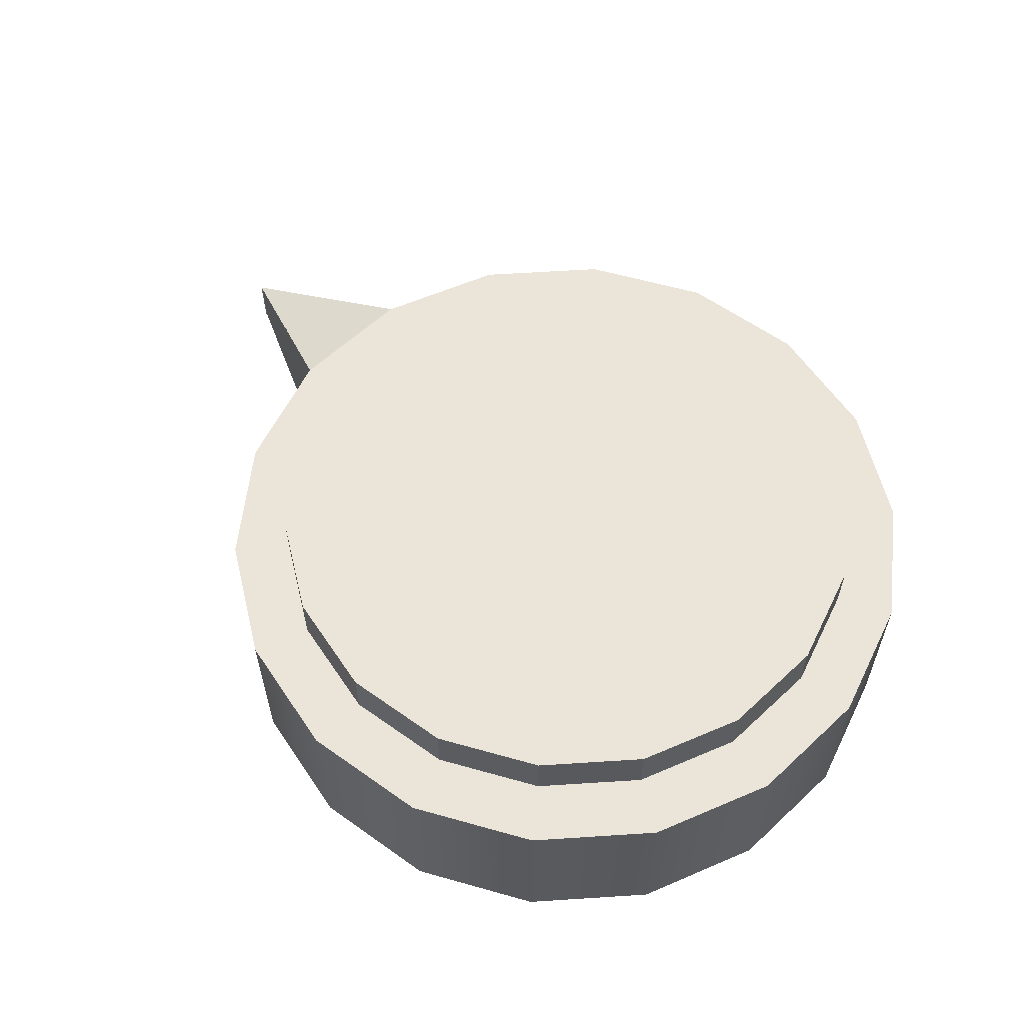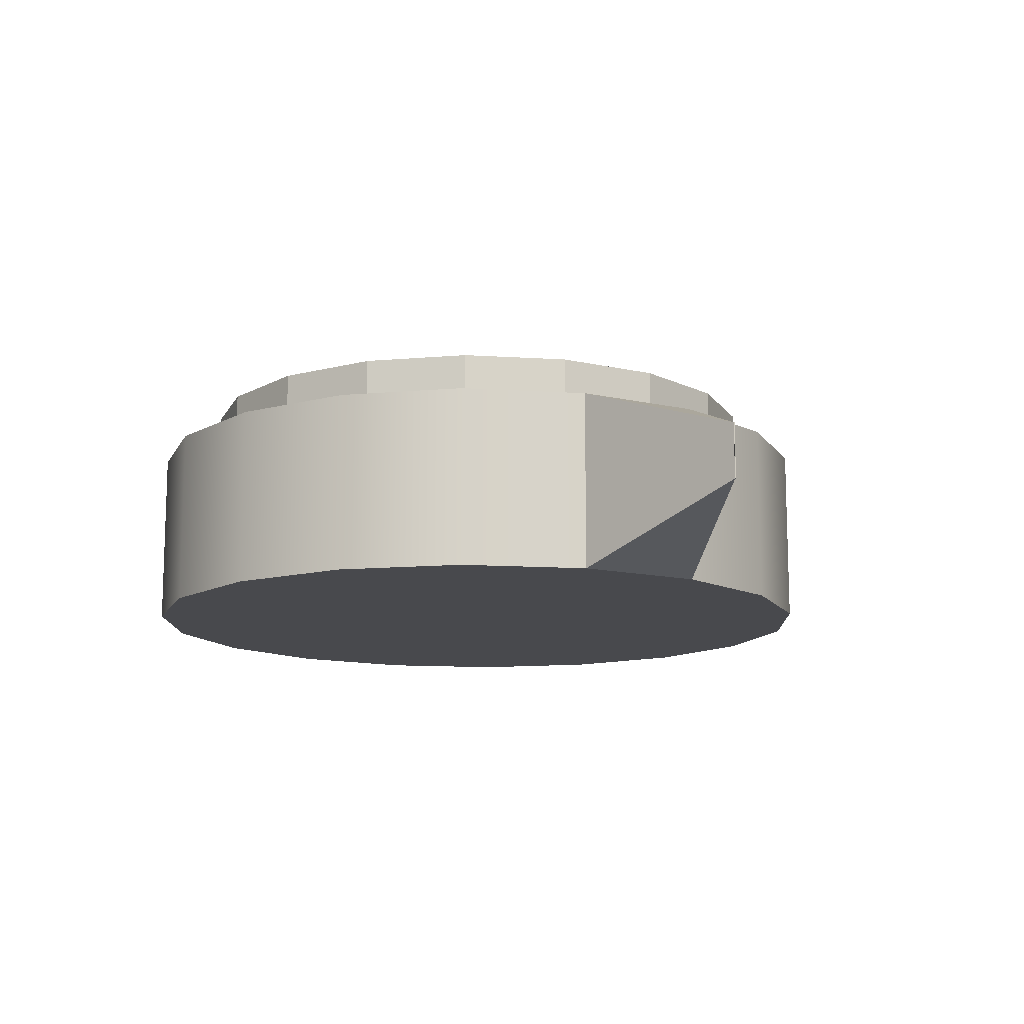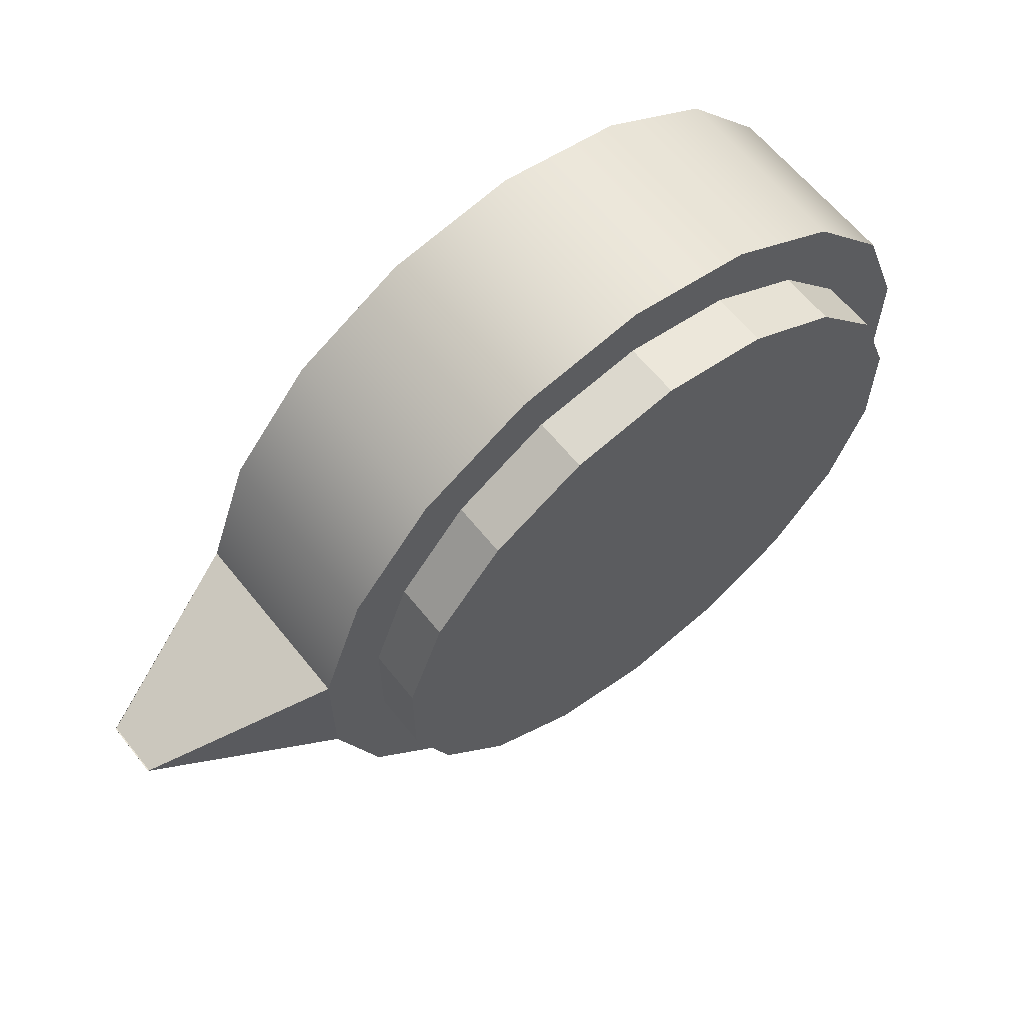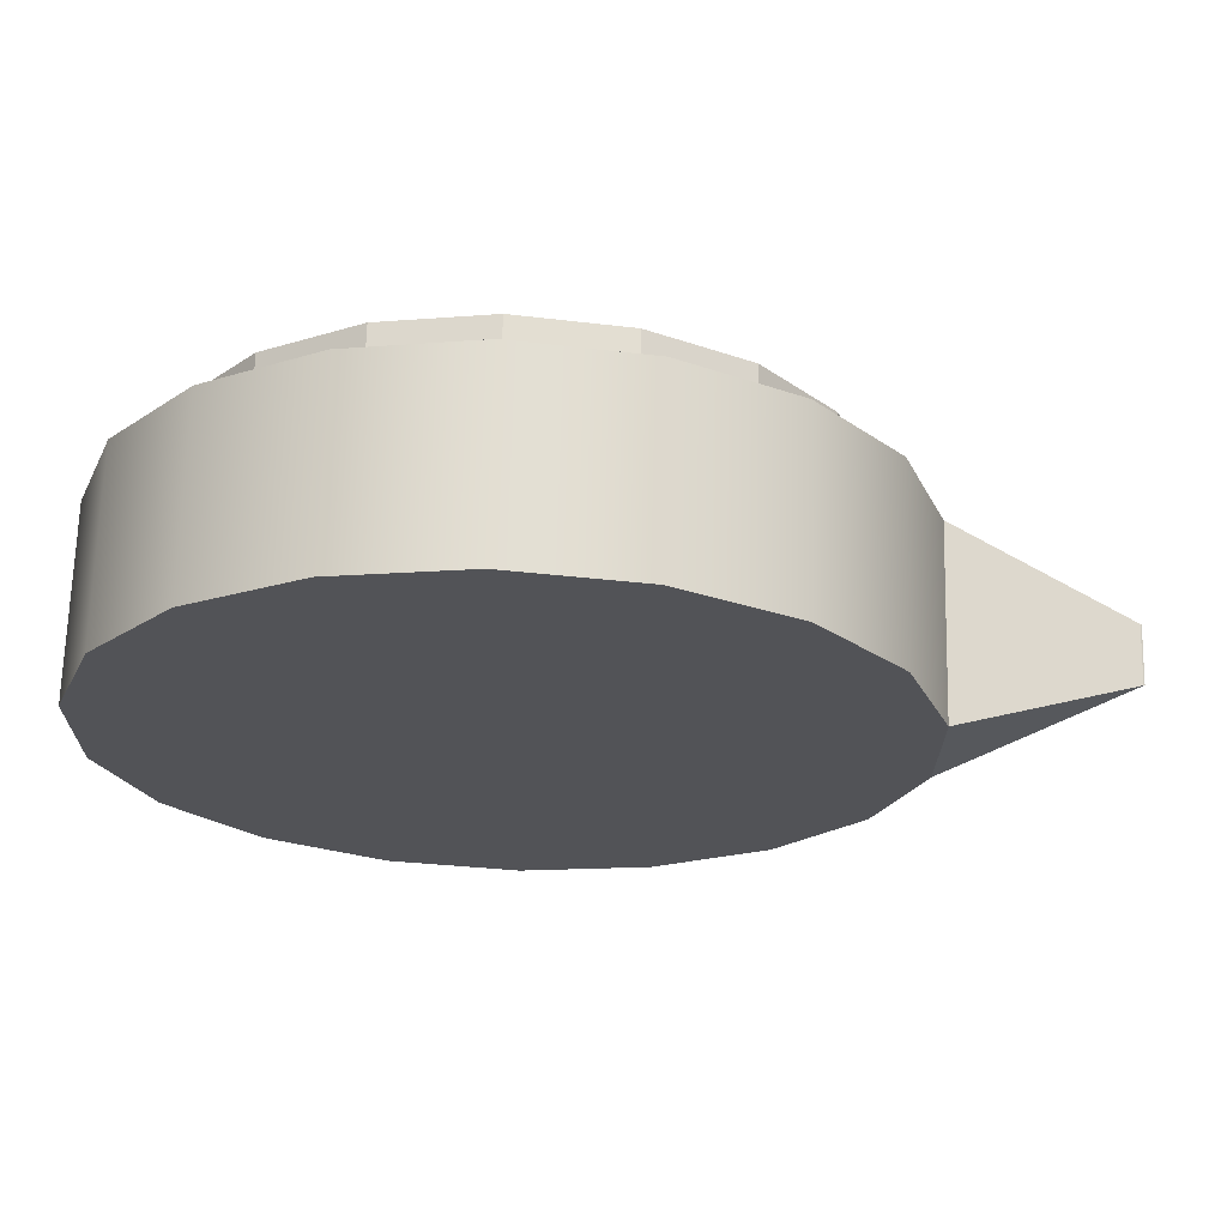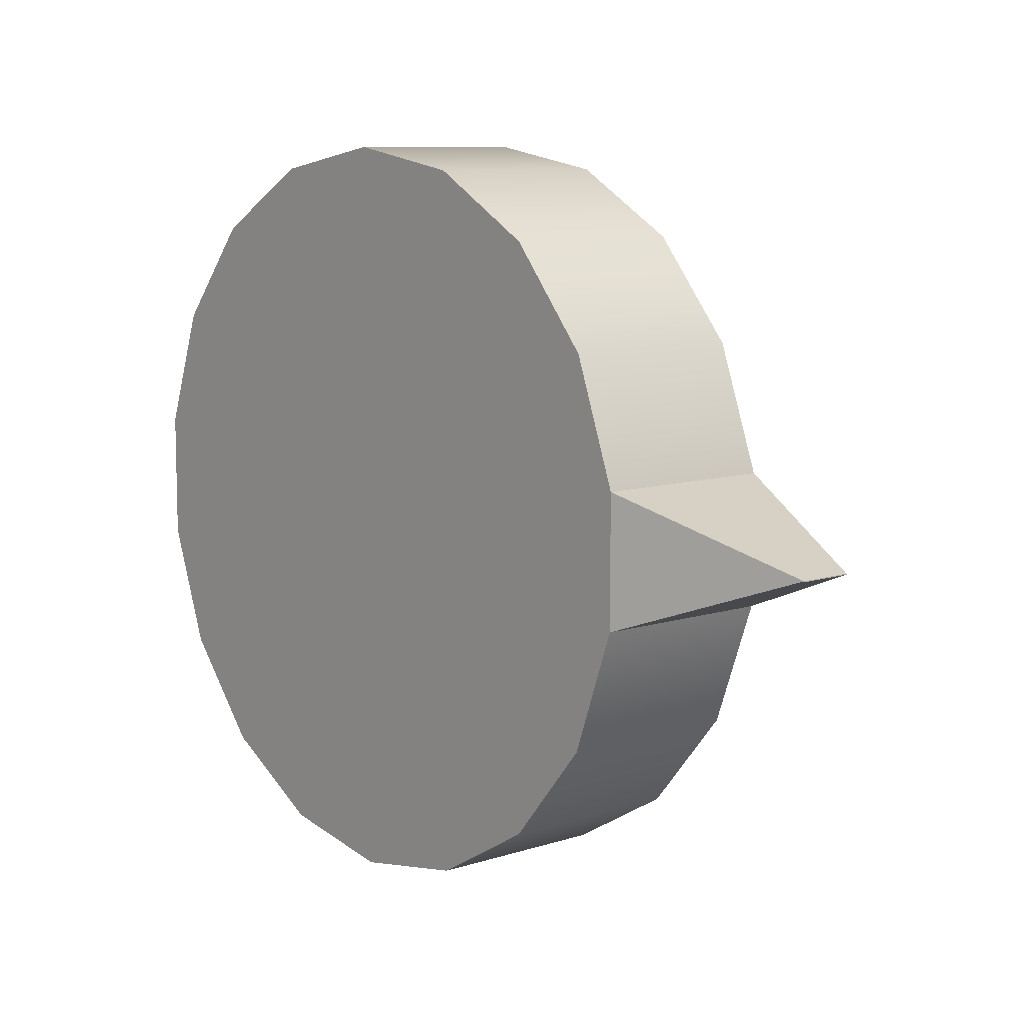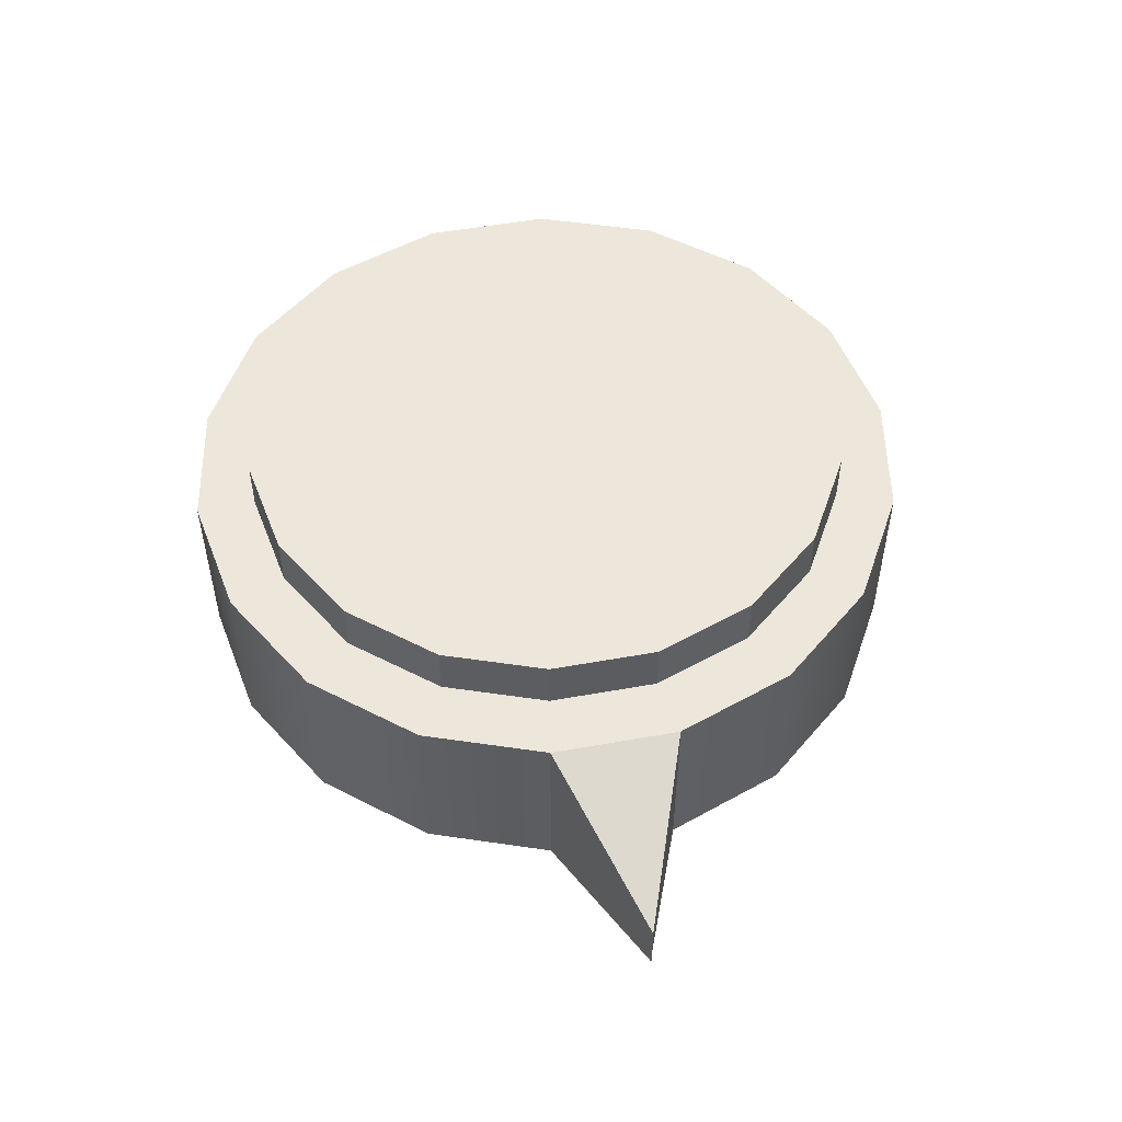
<metadata>
{"format":"obj","ext":"obj","renderer":"f3d","projection":"perspective","resolution":1024,"background":"white","views":[{"elev":59.3,"azim":46.2,"up":"+Z"},{"elev":-12.5,"azim":-118.5,"up":"+Z"},{"elev":62.5,"azim":-38.6,"up":"+Y"},{"elev":67.7,"azim":-178.6,"up":"+Y"},{"elev":9.1,"azim":-130.4,"up":"+Y"},{"elev":52.2,"azim":-101.0,"up":"+Z"}]}
</metadata>
<code>
v  -0 20 0
v  -6.84 18.79 0
v  -6.84 18.79 10
v  -0 20 10
v  -12.86 15.32 0
v  -12.86 15.32 10
v  -17.32 10 0
v  -17.32 10 10
v  -19.7 3.473 0
v  -19.7 3.473 10
v  -29.16 -0.0213 3.494
v  -29.16 0.0213 3.494
v  -29.16 0.0213 6.506
v  -29.16 -0.0213 6.506
v  -19.7 -3.473 0
v  -17.32 -10 0
v  -17.32 -10 10
v  -19.7 -3.473 10
v  -12.86 -15.32 0
v  -12.86 -15.32 10
v  -6.84 -18.79 0
v  -6.84 -18.79 10
v  -0 -20 0
v  -0 -20 10
v  6.84 -18.79 0
v  6.84 -18.79 10
v  12.86 -15.32 0
v  12.86 -15.32 10
v  17.32 -10 0
v  17.32 -10 10
v  19.7 -3.473 0
v  19.7 -3.473 10
v  19.7 3.473 0
v  19.7 3.473 10
v  17.32 10 0
v  17.32 10 10
v  12.86 15.32 0
v  12.86 15.32 10
v  6.84 18.79 0
v  6.84 18.79 10
v  -5.728 15.74 10
v  -0 16.75 10
v  -10.77 12.83 10
v  -14.5 8.374 10
v  -16.49 2.908 10
v  -16.49 -2.908 10
v  -14.5 -8.374 10
v  -10.77 -12.83 10
v  -5.728 -15.74 10
v  -0 -16.75 10
v  5.728 -15.74 10
v  10.77 -12.83 10
v  14.5 -8.374 10
v  16.49 -2.908 10
v  16.49 2.908 10
v  14.5 8.374 10
v  10.77 12.83 10
v  5.728 15.74 10
g Rotate
f 1 2 3
f 3 4 1
f 2 5 6
f 6 3 2
f 5 7 8
f 8 6 5
f 7 9 10
f 10 8 7
f 11 12 13
f 13 14 11
f 15 16 17
f 17 18 15
f 16 19 20
f 20 17 16
f 19 21 22
f 22 20 19
f 21 23 24
f 24 22 21
f 23 25 26
f 26 24 23
f 25 27 28
f 28 26 25
f 27 29 30
f 30 28 27
f 29 31 32
f 32 30 29
f 31 33 34
f 34 32 31
f 33 35 36
f 36 34 33
f 35 37 38
f 38 36 35
f 37 39 40
f 40 38 37
f 39 1 4
f 4 40 39
f 37 35 33
f 33 31 29
f 29 27 25
f 33 29 25
f 25 23 21
f 21 19 16
f 25 21 16
f 16 15 9
f 9 7 5
f 16 9 5
f 25 16 5
f 33 25 5
f 5 2 1
f 33 5 1
f 37 33 1
f 39 37 1
f 10 9 11
f 11 14 10
f 9 15 12
f 12 11 9
f 15 18 13
f 13 12 15
f 18 10 14
f 14 13 18
f 4 3 41
f 41 42 4
f 3 6 43
f 43 41 3
f 6 8 44
f 44 43 6
f 8 10 45
f 45 44 8
f 10 18 46
f 46 45 10
f 18 17 47
f 47 46 18
f 17 20 48
f 48 47 17
f 20 22 49
f 49 48 20
f 22 24 50
f 50 49 22
f 24 26 51
f 51 50 24
f 26 28 52
f 52 51 26
f 28 30 53
f 53 52 28
f 30 32 54
f 54 53 30
f 32 34 55
f 55 54 32
f 34 36 56
f 56 55 34
f 36 38 57
f 57 56 36
f 38 40 58
f 58 57 38
f 40 4 42
f 42 58 40
v  -5.728 15.74 12.91
v  -10.77 12.83 12.91
v  -14.5 8.374 12.91
v  -16.49 2.908 12.91
v  -16.49 -2.908 12.91
v  -14.5 -8.374 12.91
v  -10.77 -12.83 12.91
v  -5.728 -15.74 12.91
v  -0 -16.75 12.91
v  5.728 -15.74 12.91
v  10.77 -12.83 12.91
v  14.5 -8.374 12.91
v  16.49 -2.908 12.91
v  16.49 2.908 12.91
v  14.5 8.374 12.91
v  10.77 12.83 12.91
v  5.728 15.74 12.91
v  -0 16.75 12.91
v  -0 16.75 10
v  -5.728 15.74 10
v  -10.77 12.83 10
v  -14.5 8.374 10
v  -16.49 2.908 10
v  -16.49 -2.908 10
v  -14.5 -8.374 10
v  -10.77 -12.83 10
v  -5.728 -15.74 10
v  -0 -16.75 10
v  5.728 -15.74 10
v  10.77 -12.83 10
v  14.5 -8.374 10
v  16.49 -2.908 10
v  16.49 2.908 10
v  14.5 8.374 10
v  10.77 12.83 10
v  5.728 15.74 10
g Object001
f 59 60 61
f 61 62 63
f 63 64 65
f 61 63 65
f 65 66 67
f 67 68 69
f 65 67 69
f 69 70 71
f 71 72 73
f 69 71 73
f 65 69 73
f 61 65 73
f 73 74 75
f 61 73 75
f 59 61 75
f 76 59 75
f 77 78 59
f 59 76 77
f 78 79 60
f 60 59 78
f 79 80 61
f 61 60 79
f 80 81 62
f 62 61 80
f 81 82 63
f 63 62 81
f 82 83 64
f 64 63 82
f 83 84 65
f 65 64 83
f 84 85 66
f 66 65 84
f 85 86 67
f 67 66 85
f 86 87 68
f 68 67 86
f 87 88 69
f 69 68 87
f 88 89 70
f 70 69 88
f 89 90 71
f 71 70 89
f 90 91 72
f 72 71 90
f 91 92 73
f 73 72 91
f 92 93 74
f 74 73 92
f 93 94 75
f 75 74 93
f 94 77 76
f 76 75 94

</code>
